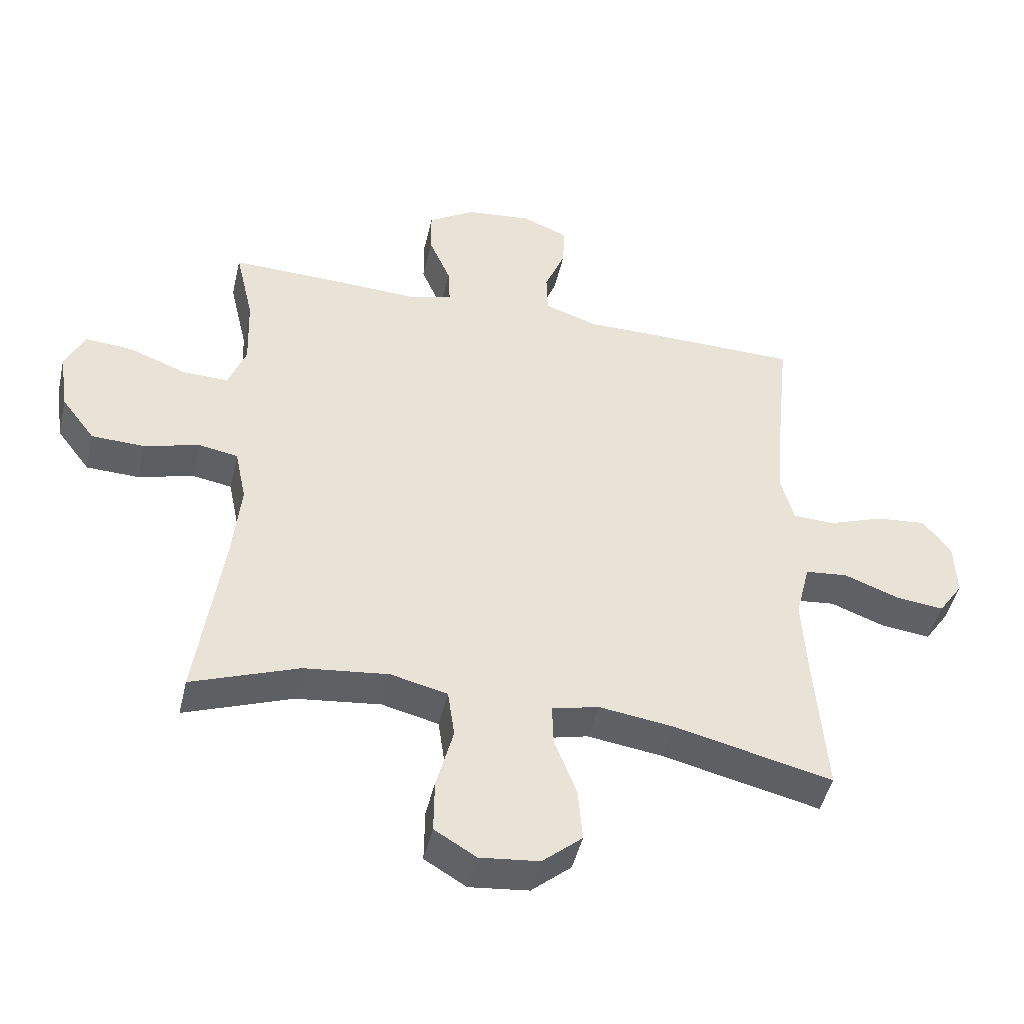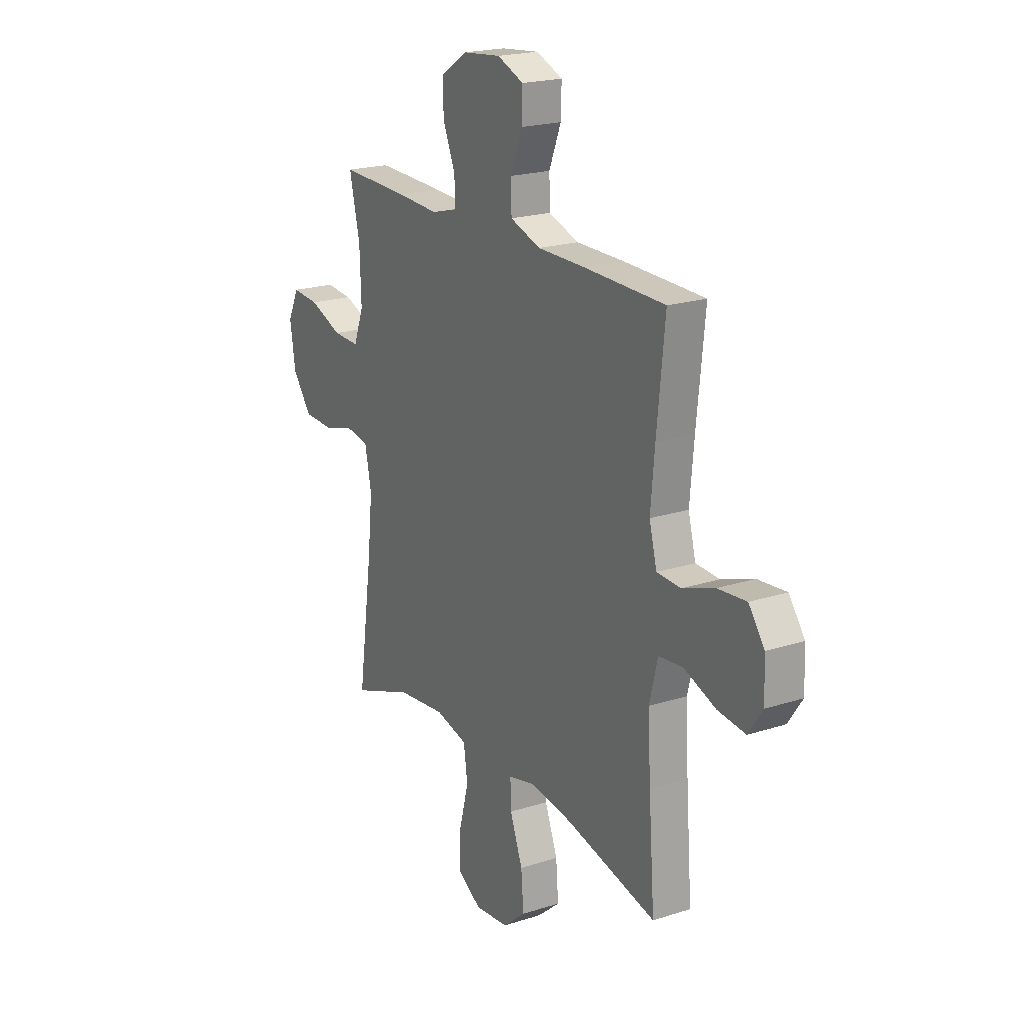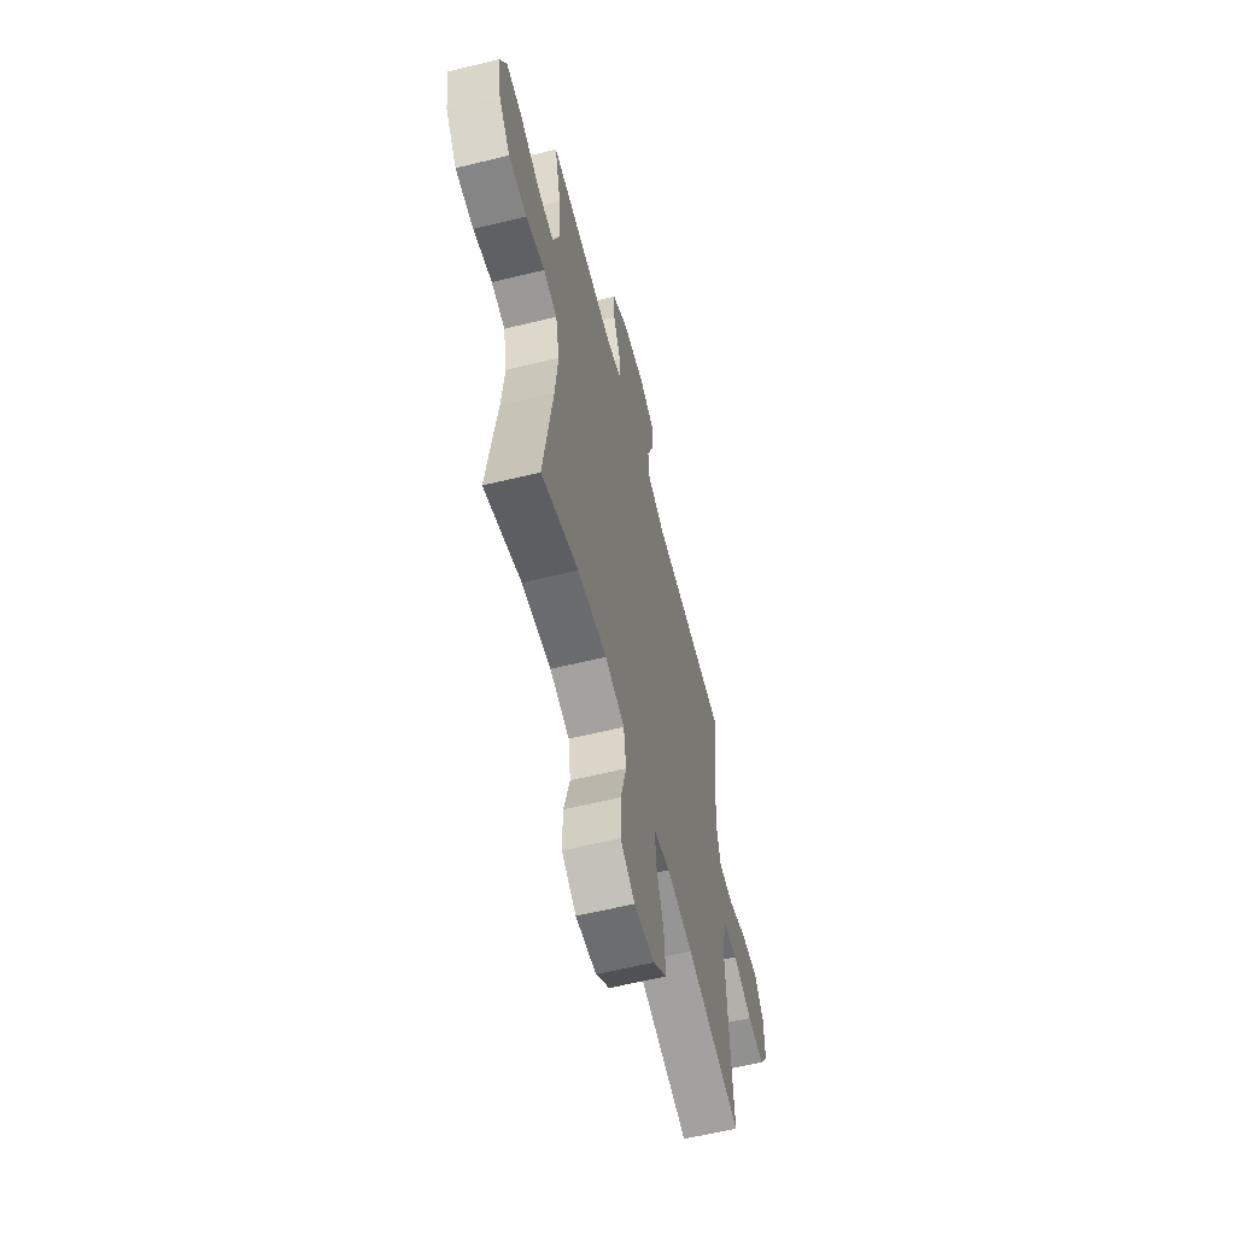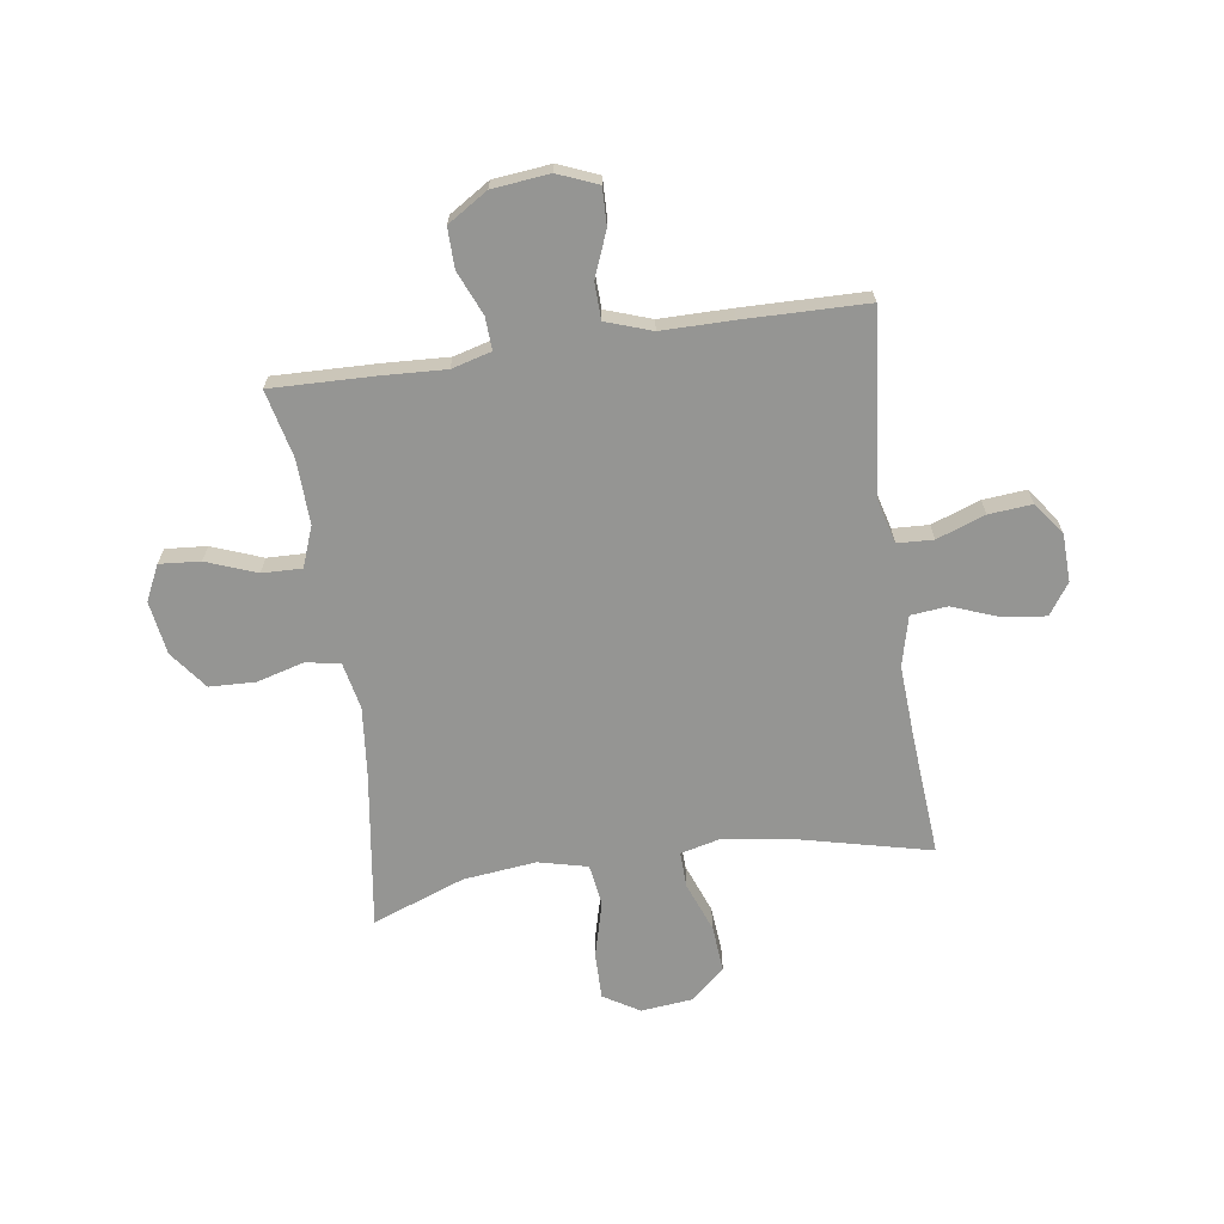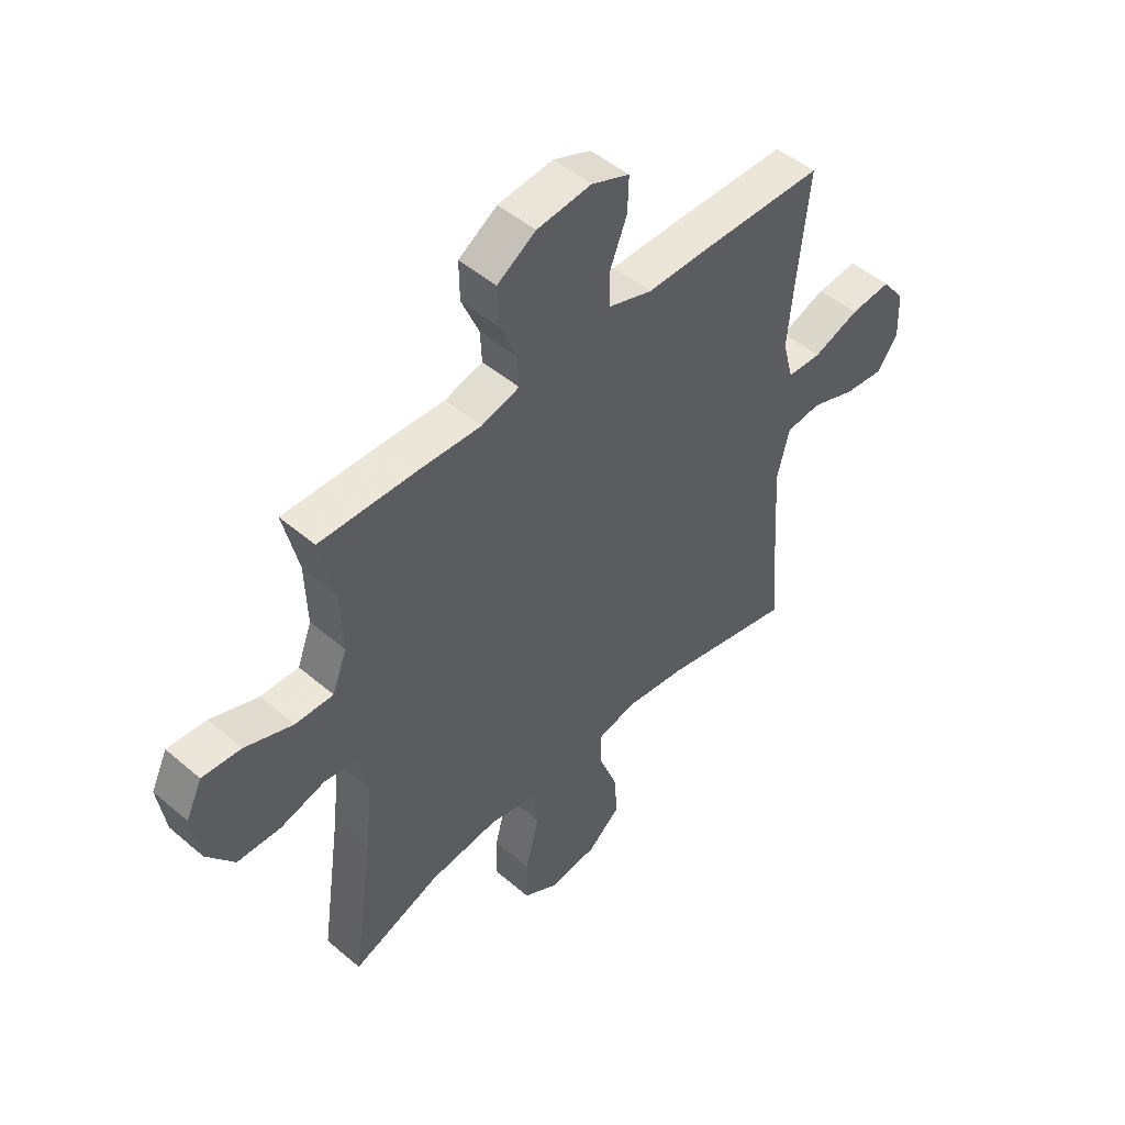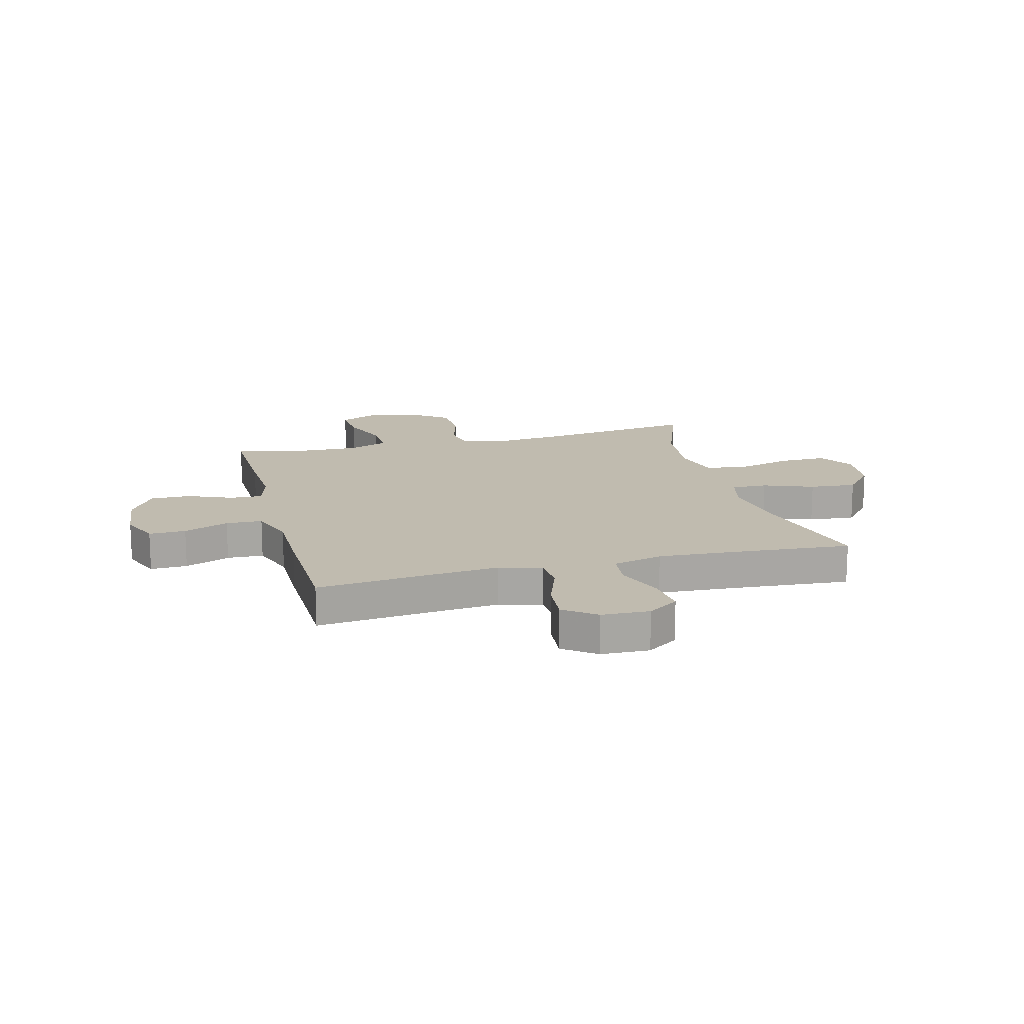
<metadata>
{"format":"obj","ext":"obj","renderer":"f3d","projection":"perspective","resolution":1024,"background":"white","views":[{"elev":-46.3,"azim":-12.9,"up":"+Z"},{"elev":20.6,"azim":59.7,"up":"+Z"},{"elev":-59.7,"azim":-75.9,"up":"+Z"},{"elev":-67.3,"azim":8.3,"up":"+Y"},{"elev":49.1,"azim":-46.7,"up":"+Z"},{"elev":15.9,"azim":75.4,"up":"+Y"}]}
</metadata>
<code>
v -0.5 0.07 0.5
v -0.311 0.07 0.495
v -0.194 0.07 0.489
v -0.121 0.07 0.509
v -0.124 0.07 0.569
v -0.158 0.07 0.649
v -0.159 0.07 0.723
v -0.085 0.07 0.77
v 0.02 0.07 0.781
v 0.093 0.07 0.751
v 0.091 0.07 0.683
v 0.058 0.07 0.6
v 0.06 0.07 0.533
v 0.144 0.07 0.504
v 0.274 0.07 0.504
v 0.5 0.07 0.5
v 0.478 0.07 0.287
v 0.467 0.07 0.164
v 0.488 0.07 0.085
v 0.554 0.07 0.082
v 0.643 0.07 0.114
v 0.722 0.07 0.121
v 0.766 0.07 0.062
v 0.769 0.07 -0.026
v 0.73 0.07 -0.083
v 0.653 0.07 -0.074
v 0.565 0.07 -0.041
v 0.498 0.07 -0.048
v 0.475 0.07 -0.14
v 0.483 0.07 -0.278
v 0.5 0.07 -0.5
v 0.249 0.07 -0.44
v 0.13 0.07 -0.423
v 0.056 0.07 -0.441
v 0.058 0.07 -0.507
v 0.093 0.07 -0.599
v 0.1 0.07 -0.685
v 0.037 0.07 -0.739
v -0.057 0.07 -0.749
v -0.123 0.07 -0.709
v -0.122 0.07 -0.623
v -0.095 0.07 -0.521
v -0.106 0.07 -0.444
v -0.196 0.07 -0.422
v -0.33 0.07 -0.437
v -0.5 0.07 -0.5
v -0.459 0.07 -0.212
v -0.446 0.07 -0.084
v -0.464 0.07 0.003
v -0.527 0.07 0.014
v -0.614 0.07 -0.01
v -0.698 0.07 -0.007
v -0.751 0.07 0.063
v -0.766 0.07 0.161
v -0.735 0.07 0.226
v -0.66 0.07 0.22
v -0.568 0.07 0.185
v -0.495 0.07 0.183
v -0.467 0.07 0.257
v -0.471 0.07 0.375
v -0.5 0 0.5
v -0.311 0 0.495
v -0.194 0 0.489
v -0.121 0 0.509
v -0.124 0 0.569
v -0.158 0 0.649
v -0.159 0 0.723
v -0.085 0 0.77
v 0.02 0 0.781
v 0.093 0 0.751
v 0.091 0 0.683
v 0.058 0 0.6
v 0.06 0 0.533
v 0.144 0 0.504
v 0.274 0 0.504
v 0.5 0 0.5
v 0.478 0 0.287
v 0.467 0 0.164
v 0.488 0 0.085
v 0.554 0 0.082
v 0.643 0 0.114
v 0.722 0 0.121
v 0.766 0 0.062
v 0.769 0 -0.026
v 0.73 0 -0.083
v 0.653 0 -0.074
v 0.565 0 -0.041
v 0.498 0 -0.048
v 0.475 0 -0.14
v 0.483 0 -0.278
v 0.5 0 -0.5
v 0.249 0 -0.44
v 0.13 0 -0.423
v 0.056 0 -0.441
v 0.058 0 -0.507
v 0.093 0 -0.599
v 0.1 0 -0.685
v 0.037 0 -0.739
v -0.057 0 -0.749
v -0.123 0 -0.709
v -0.122 0 -0.623
v -0.095 0 -0.521
v -0.106 0 -0.444
v -0.196 0 -0.422
v -0.33 0 -0.437
v -0.5 0 -0.5
v -0.459 0 -0.212
v -0.446 0 -0.084
v -0.464 0 0.003
v -0.527 0 0.014
v -0.614 0 -0.01
v -0.698 0 -0.007
v -0.751 0 0.063
v -0.766 0 0.161
v -0.735 0 0.226
v -0.66 0 0.22
v -0.568 0 0.185
v -0.495 0 0.183
v -0.467 0 0.257
v -0.471 0 0.375
f 55 56 57
f 54 55 57
f 53 54 57
f 52 53 57
f 51 52 57
f 50 51 57
f 49 50 57 58
f 48 49 58 59
f 45 46 47
f 44 45 47 48
f 48 59 60
f 44 48 60
f 43 44 60
f 40 41 42
f 39 40 42
f 38 39 42
f 37 38 42
f 36 37 42
f 35 36 42
f 34 35 42 43
f 30 31 32
f 29 30 32 33
f 1 2 3
f 60 1 3
f 43 60 3
f 34 43 3
f 33 34 3
f 29 33 3
f 28 29 3
f 25 26 27
f 24 25 27
f 23 24 27
f 22 23 27
f 21 22 27
f 20 21 27
f 14 15 16 17
f 13 14 17 18
f 10 11 12
f 9 10 12
f 8 9 12
f 7 8 12
f 6 7 12
f 5 6 12
f 4 5 12 13
f 13 18 19
f 4 13 19
f 3 4 19
f 19 20 27 28
f 3 19 28
f 117 116 115
f 117 115 114
f 117 114 113
f 117 113 112
f 117 112 111
f 117 111 110
f 118 117 110 109
f 119 118 109 108
f 107 106 105
f 108 107 105 104
f 120 119 108
f 120 108 104
f 120 104 103
f 102 101 100
f 102 100 99
f 102 99 98
f 102 98 97
f 102 97 96
f 102 96 95
f 103 102 95 94
f 92 91 90
f 93 92 90 89
f 63 62 61
f 63 61 120
f 63 120 103
f 63 103 94
f 63 94 93
f 63 93 89
f 63 89 88
f 87 86 85
f 87 85 84
f 87 84 83
f 87 83 82
f 87 82 81
f 87 81 80
f 77 76 75 74
f 78 77 74 73
f 72 71 70
f 72 70 69
f 72 69 68
f 72 68 67
f 72 67 66
f 72 66 65
f 73 72 65 64
f 79 78 73
f 79 73 64
f 79 64 63
f 88 87 80 79
f 88 79 63
f 1 61 62 2
f 2 62 63 3
f 3 63 64 4
f 4 64 65 5
f 5 65 66 6
f 6 66 67 7
f 7 67 68 8
f 8 68 69 9
f 9 69 70 10
f 10 70 71 11
f 11 71 72 12
f 12 72 73 13
f 13 73 74 14
f 14 74 75 15
f 15 75 76 16
f 16 76 77 17
f 17 77 78 18
f 18 78 79 19
f 19 79 80 20
f 20 80 81 21
f 21 81 82 22
f 22 82 83 23
f 23 83 84 24
f 24 84 85 25
f 25 85 86 26
f 26 86 87 27
f 27 87 88 28
f 28 88 89 29
f 29 89 90 30
f 30 90 91 31
f 31 91 92 32
f 32 92 93 33
f 33 93 94 34
f 34 94 95 35
f 35 95 96 36
f 36 96 97 37
f 37 97 98 38
f 38 98 99 39
f 39 99 100 40
f 40 100 101 41
f 41 101 102 42
f 42 102 103 43
f 43 103 104 44
f 44 104 105 45
f 45 105 106 46
f 46 106 107 47
f 47 107 108 48
f 48 108 109 49
f 49 109 110 50
f 50 110 111 51
f 51 111 112 52
f 52 112 113 53
f 53 113 114 54
f 54 114 115 55
f 55 115 116 56
f 56 116 117 57
f 57 117 118 58
f 58 118 119 59
f 59 119 120 60
f 60 120 61 1

</code>
